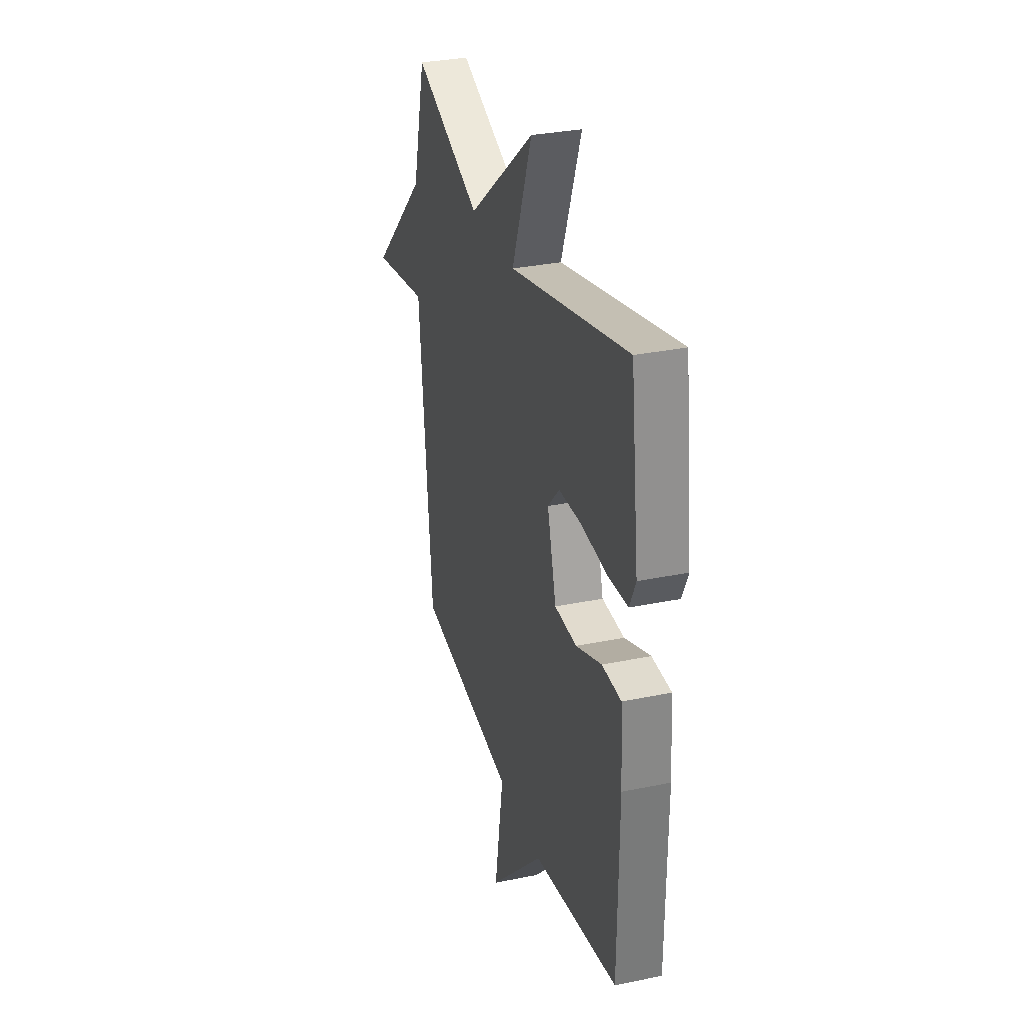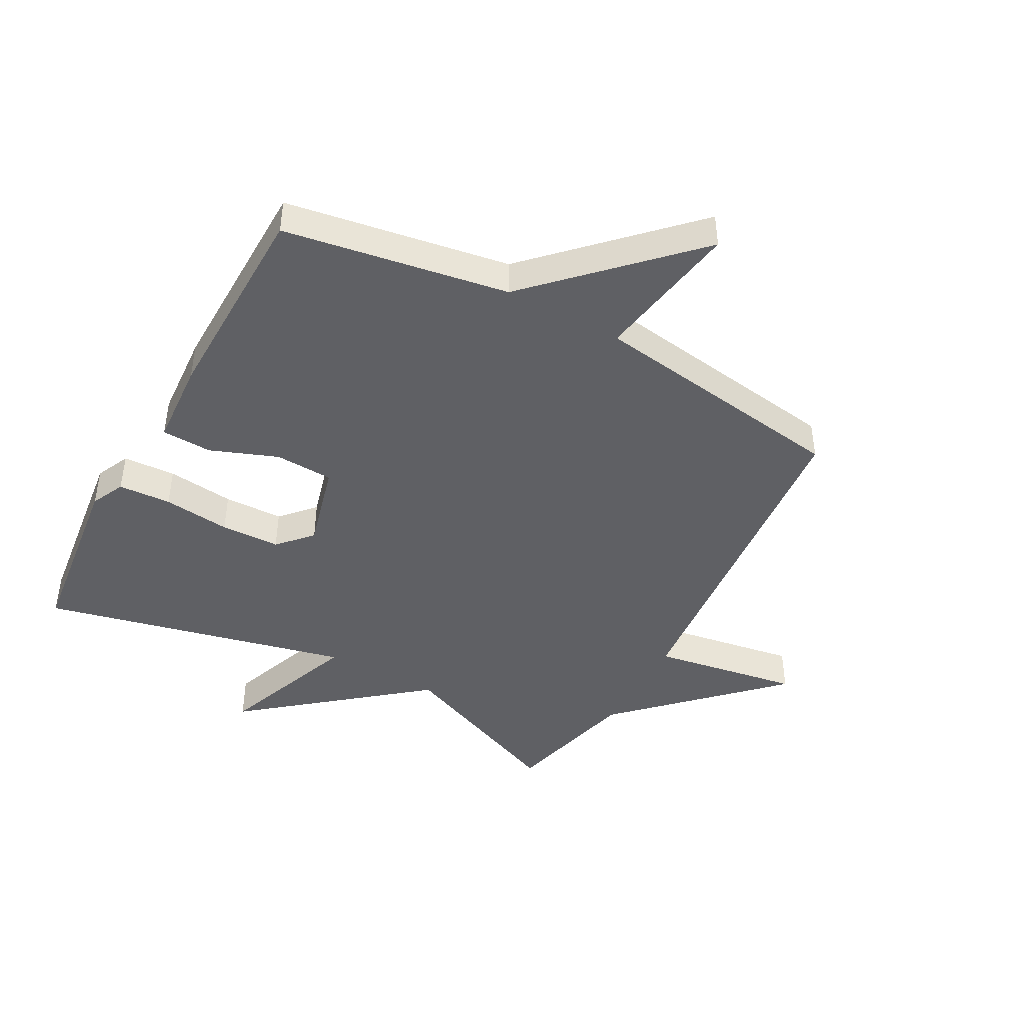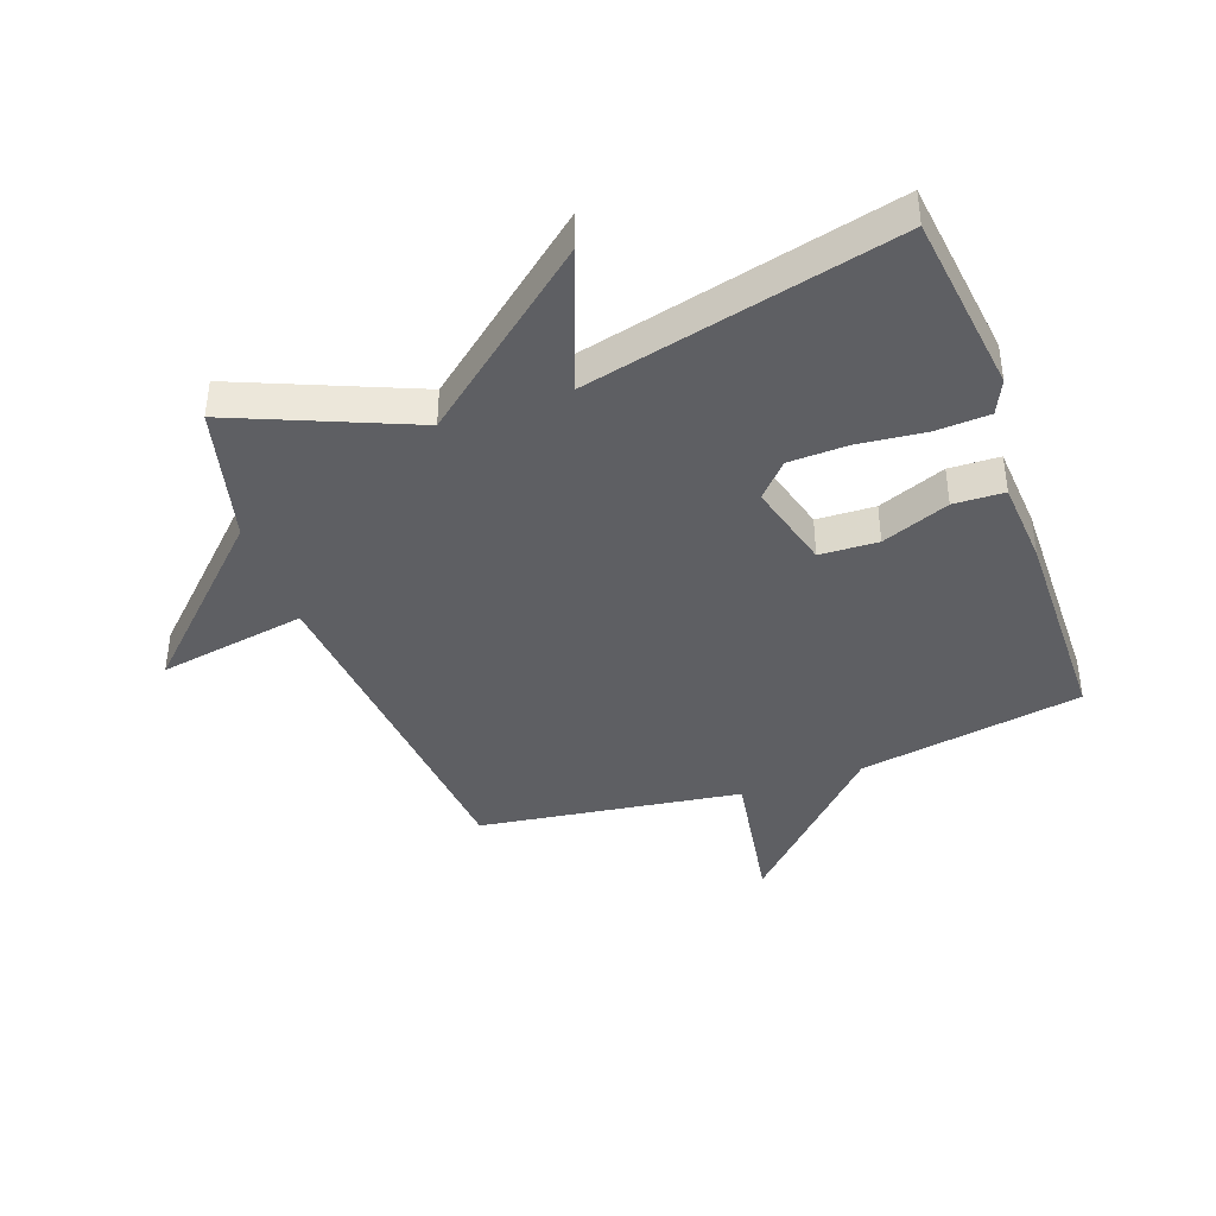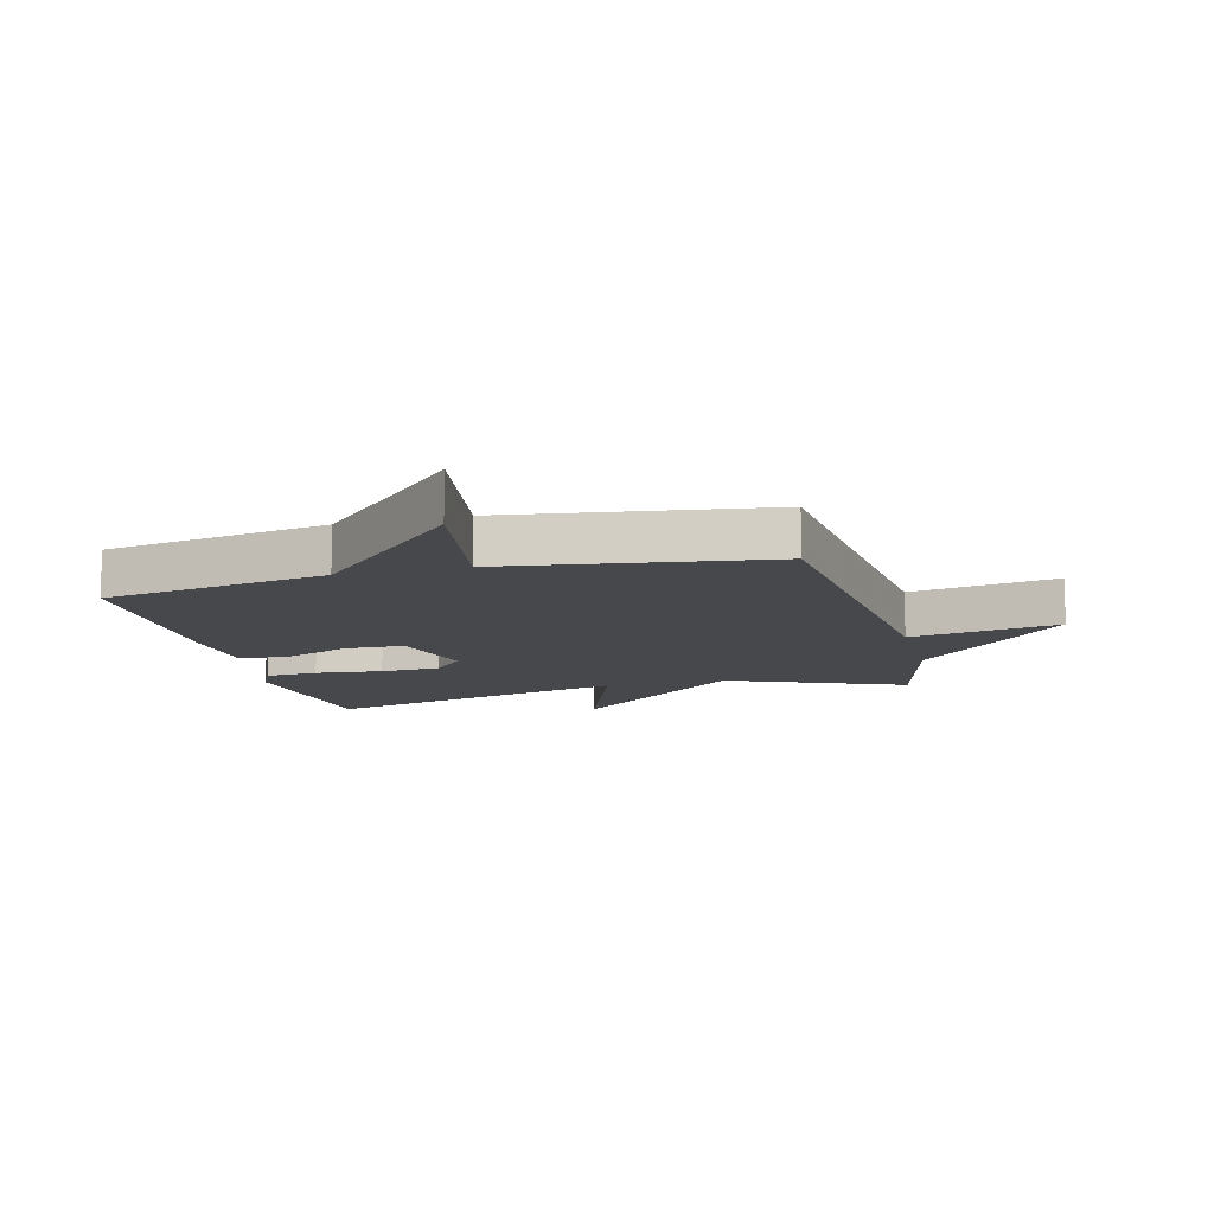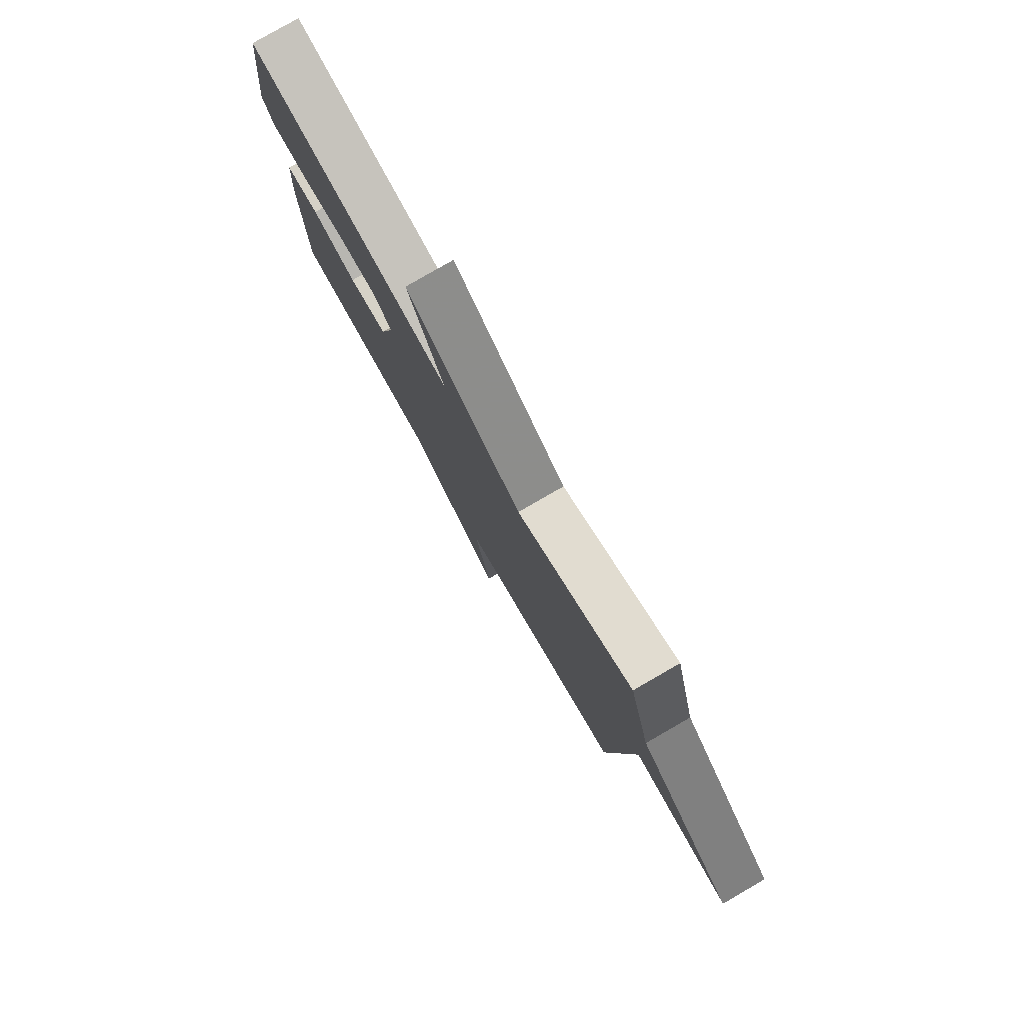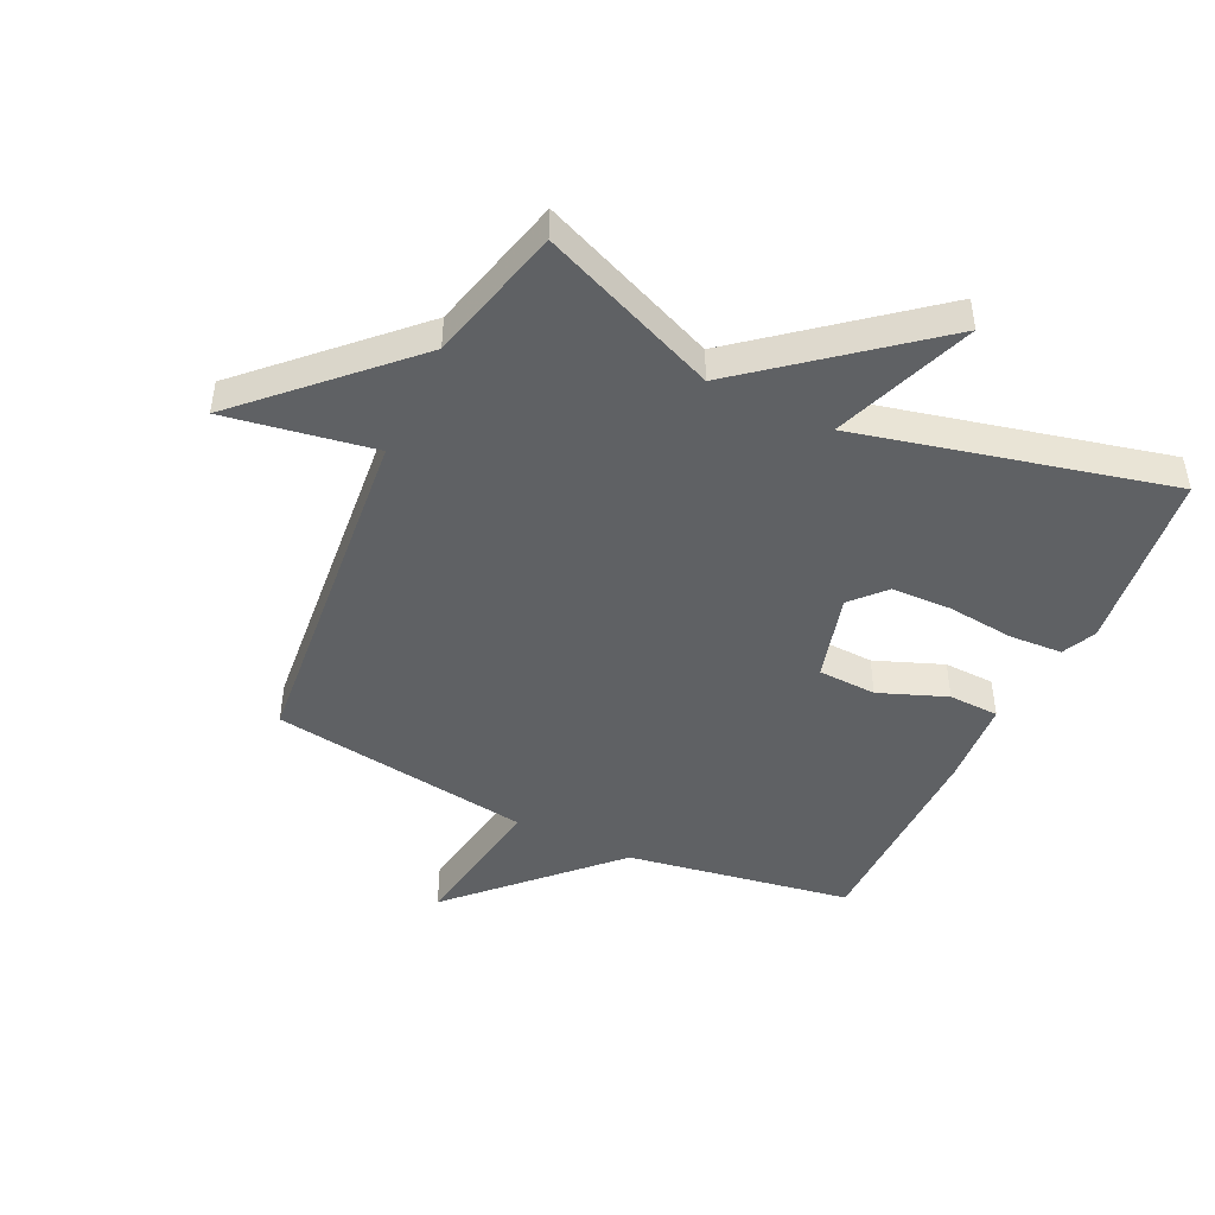
<metadata>
{"format":"obj","ext":"obj","renderer":"f3d","projection":"perspective","resolution":1024,"background":"white","views":[{"elev":31.4,"azim":73.6,"up":"+Z"},{"elev":-44.3,"azim":151.2,"up":"+Y"},{"elev":-40.9,"azim":19.7,"up":"+Y"},{"elev":-11.6,"azim":-165.4,"up":"+Y"},{"elev":79.9,"azim":-120.0,"up":"+Z"},{"elev":-46.1,"azim":-25.5,"up":"+Y"}]}
</metadata>
<code>
v -0.5 0.07 0.5
v -0.209 0.07 0.379
v 0.077 0.07 0.612
v -0.009 0.07 0.379
v 0.5 0.07 0.5
v 0.537 0.07 0.201
v 0.511 0.07 0.145
v 0.424 0.07 0.14
v 0.313 0.07 0.152
v 0.215 0.07 0.149
v 0.165 0.07 0.094
v 0.204 0.07 -0.049
v 0.3 0.07 -0.053
v 0.411 0.07 -0.01
v 0.494 0.07 -0.013
v 0.504 0.07 -0.154
v 0.5 0.07 -0.5
v 0.131 0.07 -0.562
v -0.108 0.07 -0.803
v -0.069 0.07 -0.562
v -0.5 0.07 -0.5
v -0.556 0.07 0.075
v -0.8 0.07 0.034
v -0.556 0.07 0.275
v -0.5 0 0.5
v -0.209 0 0.379
v 0.077 0 0.612
v -0.009 0 0.379
v 0.5 0 0.5
v 0.537 0 0.201
v 0.511 0 0.145
v 0.424 0 0.14
v 0.313 0 0.152
v 0.215 0 0.149
v 0.165 0 0.094
v 0.204 0 -0.049
v 0.3 0 -0.053
v 0.411 0 -0.01
v 0.494 0 -0.013
v 0.504 0 -0.154
v 0.5 0 -0.5
v 0.131 0 -0.562
v -0.108 0 -0.803
v -0.069 0 -0.562
v -0.5 0 -0.5
v -0.556 0 0.075
v -0.8 0 0.034
v -0.556 0 0.275
f 22 23 24
f 24 1 2
f 22 24 2
f 21 22 2
f 20 21 2
f 18 19 20
f 17 18 20
f 16 17 20
f 15 16 20
f 14 15 20
f 13 14 20
f 12 13 20
f 11 12 20 2
f 10 11 2
f 9 10 2
f 7 8 9
f 6 7 9
f 5 6 9
f 4 5 9
f 4 9 2
f 2 3 4
f 48 47 46
f 26 25 48
f 26 48 46
f 26 46 45
f 26 45 44
f 44 43 42
f 44 42 41
f 44 41 40
f 44 40 39
f 44 39 38
f 44 38 37
f 44 37 36
f 26 44 36 35
f 26 35 34
f 26 34 33
f 33 32 31
f 33 31 30
f 33 30 29
f 33 29 28
f 26 33 28
f 28 27 26
f 1 25 26 2
f 2 26 27 3
f 3 27 28 4
f 4 28 29 5
f 5 29 30 6
f 6 30 31 7
f 7 31 32 8
f 8 32 33 9
f 9 33 34 10
f 10 34 35 11
f 11 35 36 12
f 12 36 37 13
f 13 37 38 14
f 14 38 39 15
f 15 39 40 16
f 16 40 41 17
f 17 41 42 18
f 18 42 43 19
f 19 43 44 20
f 20 44 45 21
f 21 45 46 22
f 22 46 47 23
f 23 47 48 24
f 24 48 25 1

</code>
